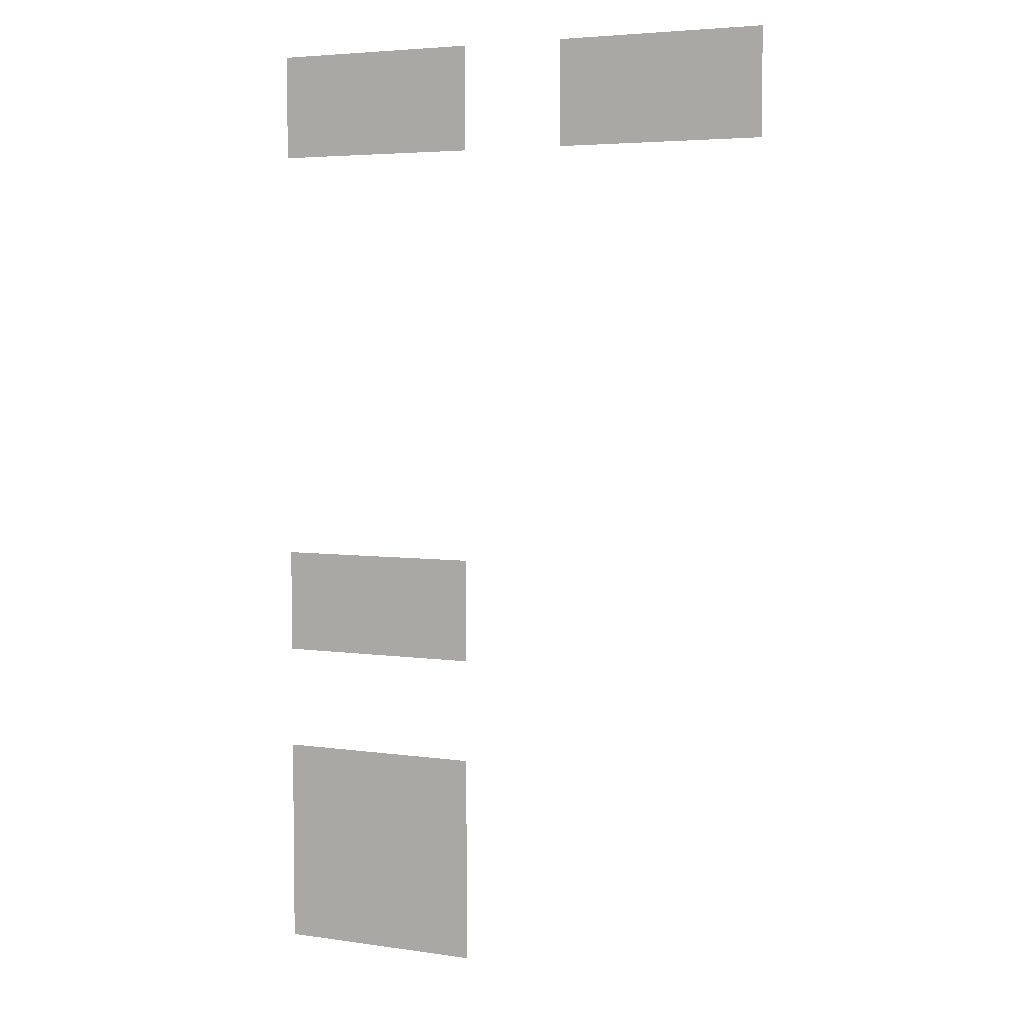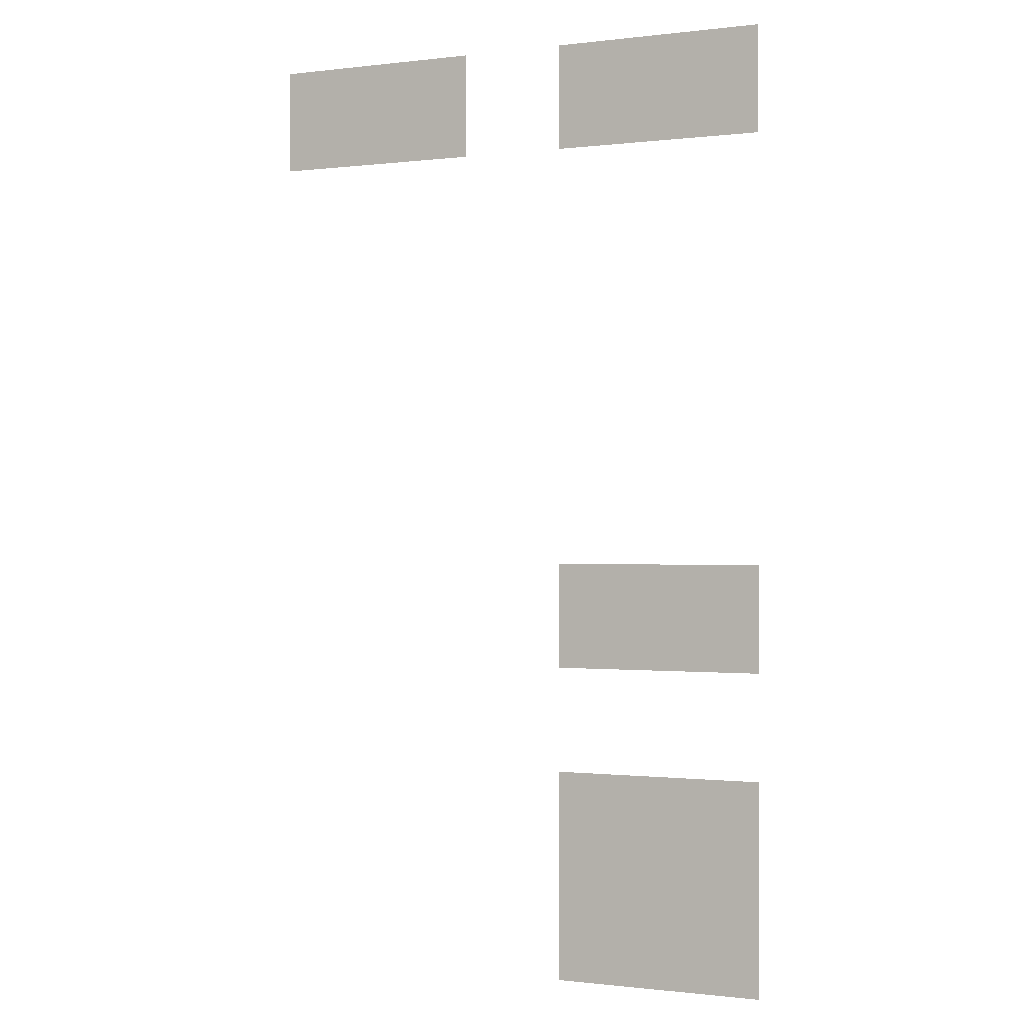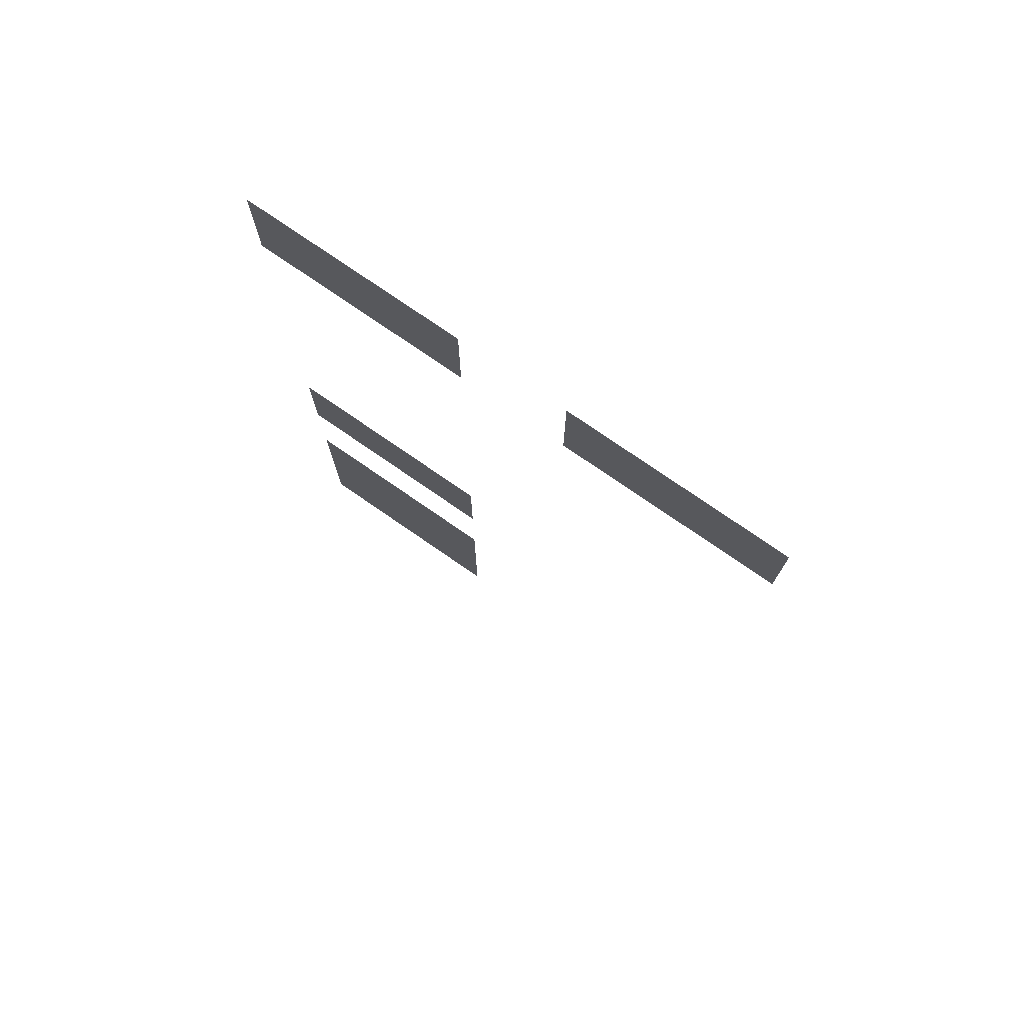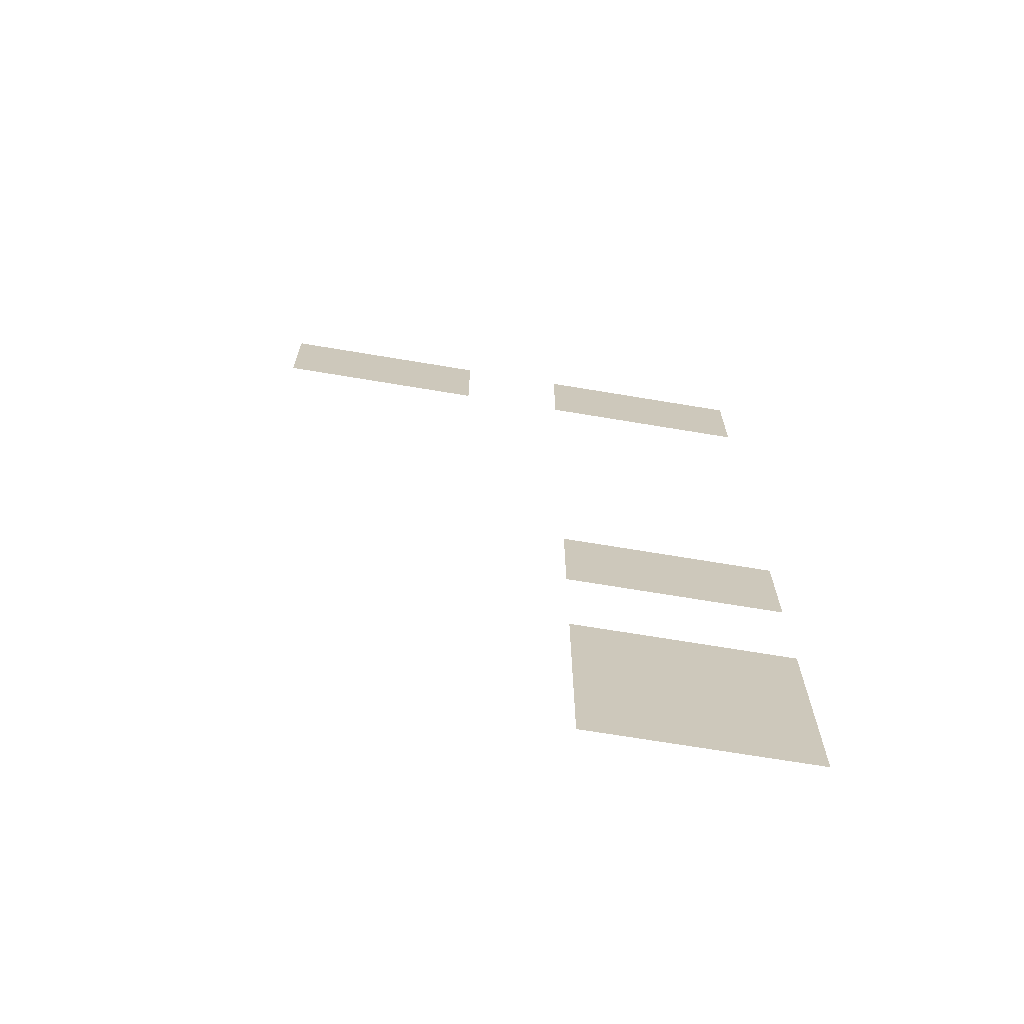
<metadata>
{"format":"obj","ext":"obj","renderer":"f3d","projection":"perspective","resolution":1024,"background":"white","views":[{"elev":4.7,"azim":25.0,"up":"+Y"},{"elev":-0.5,"azim":-155.5,"up":"+Y"},{"elev":76.6,"azim":34.6,"up":"+Y"},{"elev":-69.3,"azim":170.5,"up":"+Y"}]}
</metadata>
<code>
v -7 -15 0
v -8 -15 0
v -8 -14 0
v -7 -14 0
v -8 -15 0
v -9 -15 0
v -9 -14 0
v -8 -14 0
v -10 -15 0
v -11 -15 0
v -11 -14 0
v -10 -14 0
v -11 -15 0
v -12 -15 0
v -12 -14 0
v -11 -14 0
v -10 -20 0
v -11 -20 0
v -11 -19 0
v -10 -19 0
v -11 -20 0
v -12 -20 0
v -12 -19 0
v -11 -19 0
v -10 -22 0
v -11 -22 0
v -11 -21 0
v -10 -21 0
v -11 -22 0
v -12 -22 0
v -12 -21 0
v -11 -21 0
v -10 -23 0
v -11 -23 0
v -11 -22 0
v -10 -22 0
v -11 -23 0
v -12 -23 0
v -12 -22 0
v -11 -22 0
g zona1_mesh_0004
f 1 2 3 4
f 5 6 7 8
f 9 10 11 12
f 13 14 15 16
f 17 18 19 20
f 21 22 23 24
f 25 26 27 28
f 29 30 31 32
f 33 34 35 36
f 37 38 39 40

</code>
